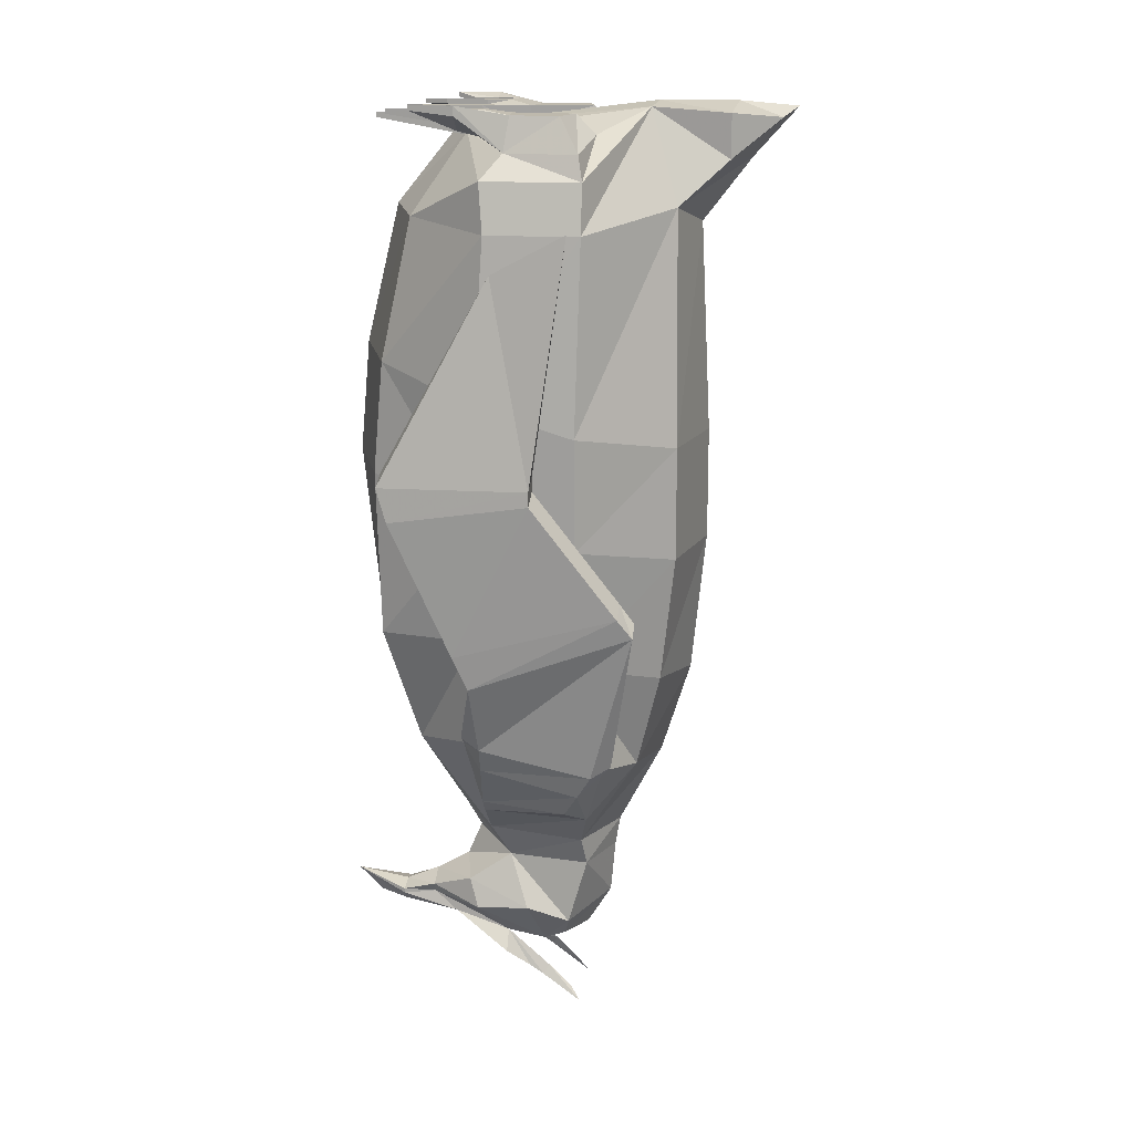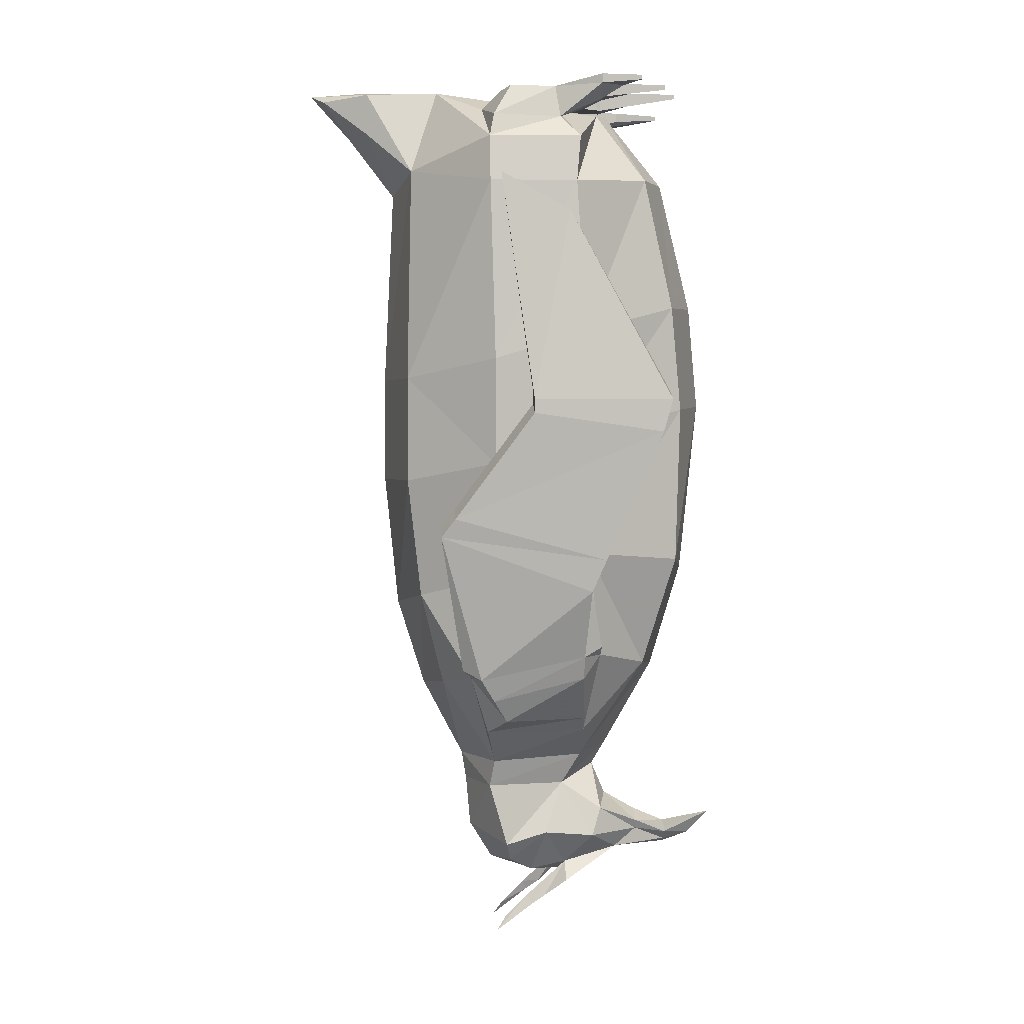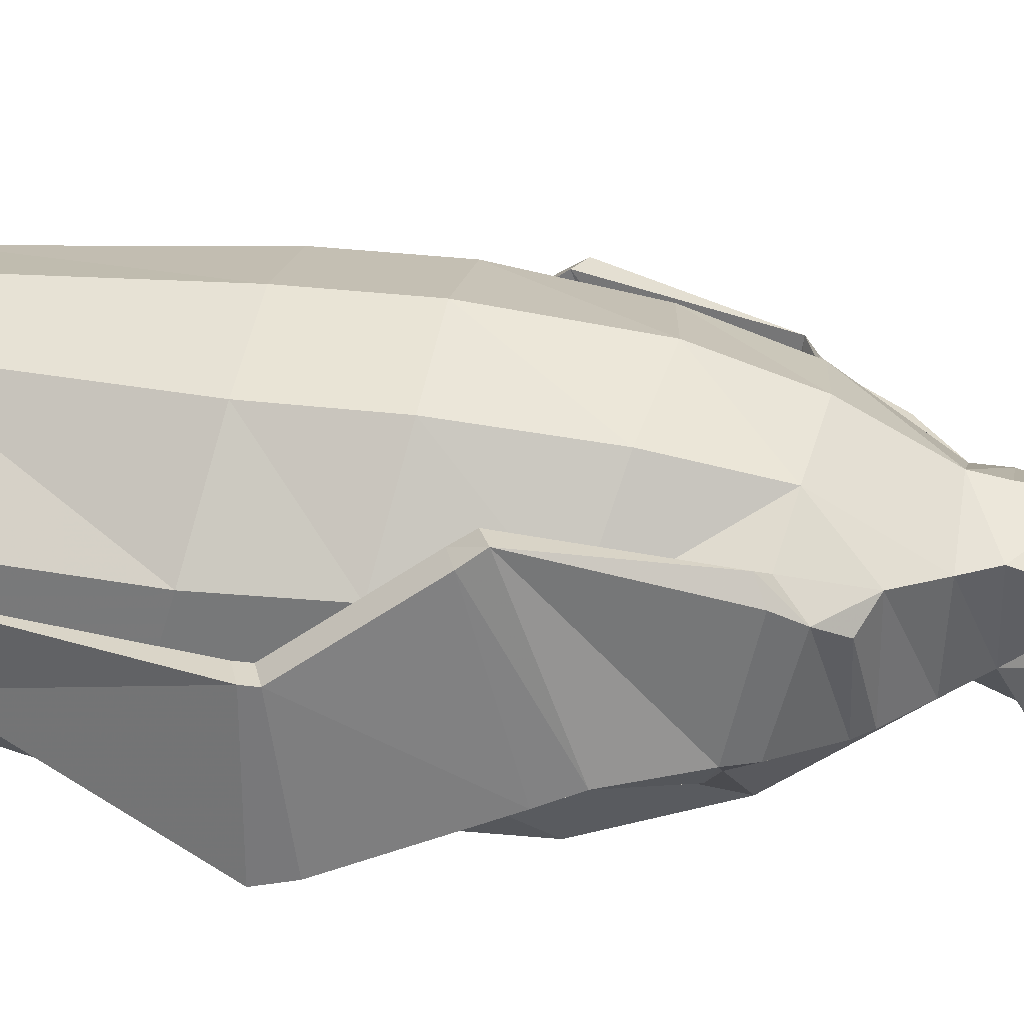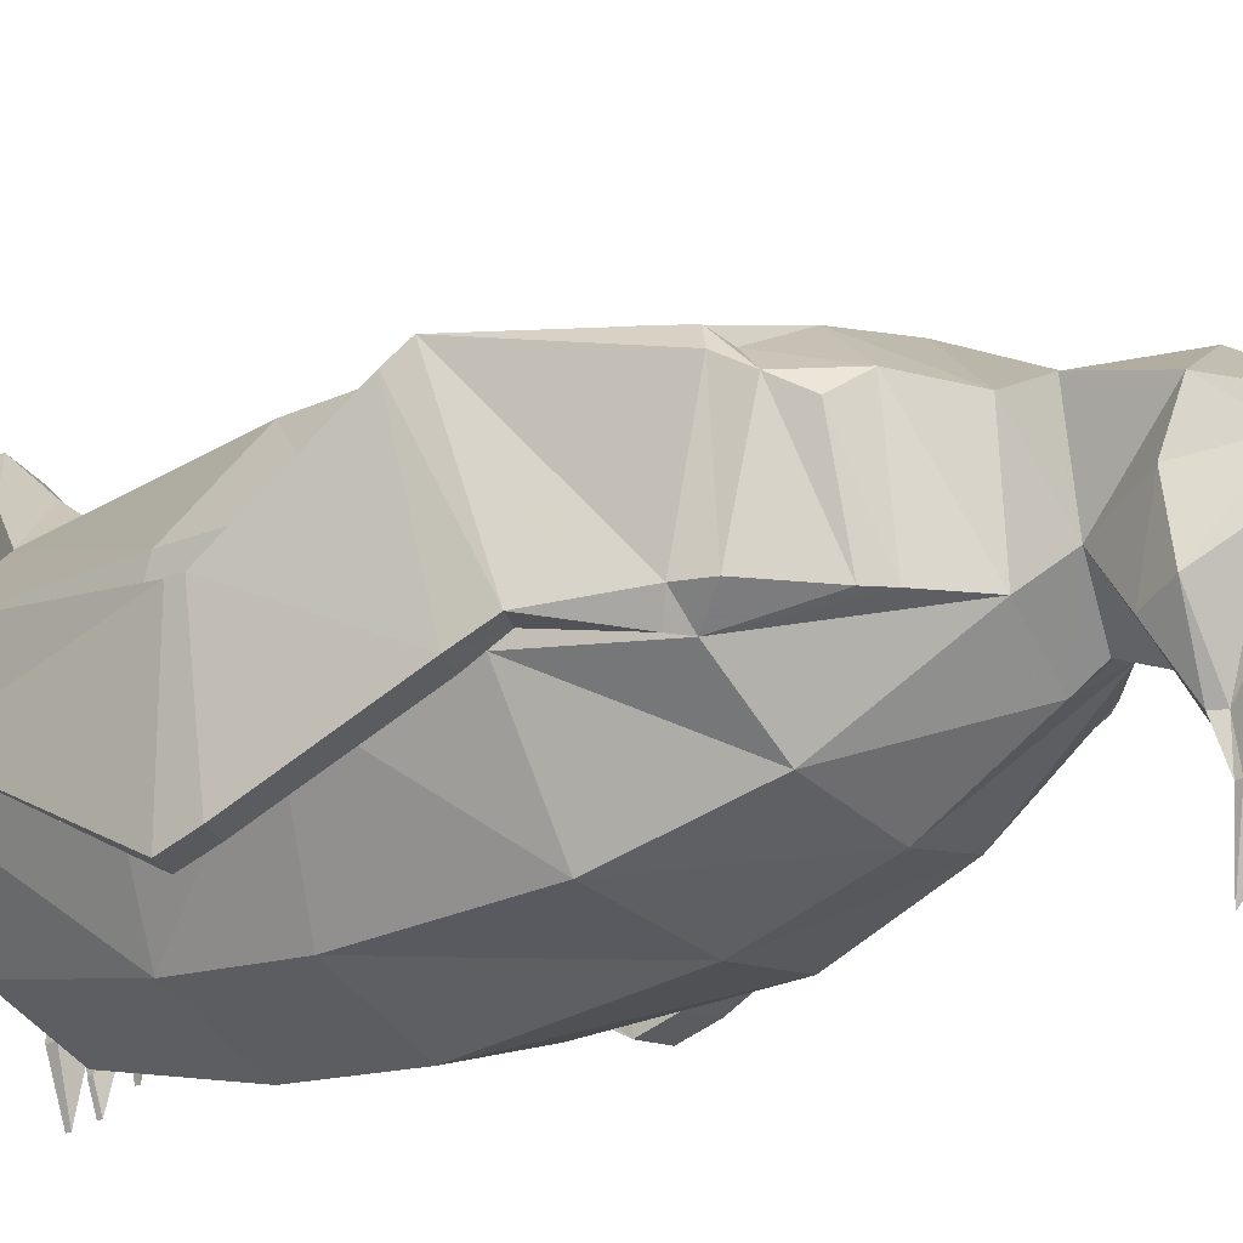
<metadata>
{"format":"obj","ext":"obj","renderer":"f3d","projection":"perspective","resolution":1024,"background":"white","views":[{"elev":15.3,"azim":-82.6,"up":"+Y"},{"elev":2.3,"azim":86.0,"up":"+Y"},{"elev":30.8,"azim":-80.1,"up":"+Z"},{"elev":-22.1,"azim":-51.3,"up":"+Z"}]}
</metadata>
<code>
v -0.07812 -1.422 -0.05469
v -0.0625 -1.453 -0.01562
v -0.05469 -1.391 -0.05469
v -0.03906 -1.367 -0.1484
v -0.05469 -1.453 0.01562
v -0.0625 -1.469 0.007812
v -0.0625 -1.516 0.07031
v -0.05469 -1.492 0.05469
v -0.1719 -1.133 0.09375
v -0.1484 -1.133 -0.07812
v -0.08594 -1.188 -0.07812
v -0.1094 -1.195 0.07812
v -0.125 -1.047 0.1719
v -0.2109 -1.031 0.125
v -0.2344 -1.07 0.08594
v -0.2109 -1.109 0.0625
v -0.1719 -1.109 -0.07812
v -0.2109 -0.9922 -0.1016
v -0.125 -1.016 -0.1875
v 0 -1.18 -0.1328
v -0.07031 -1.242 -0.04688
v -0.09375 -1.242 0.08594
v 0 -1.195 0.1328
v 0 -1.062 0.2031
v 0 -0.9141 0.25
v -0.1484 -0.8906 0.2109
v -0.2422 -0.8516 0.07812
v -0.2344 -0.9766 -0.1016
v -0.2344 -1.016 0.1406
v -0.25 -1.031 0.1094
v -0.2344 -1.031 -0.07031
v 0 -1.031 -0.2188
v 0.08594 -1.188 -0.07812
v 0.07031 -1.242 -0.04688
v 0 -1.219 -0.1094
v 0 -1.273 -0.1328
v -0.07812 -1.289 -0.1172
v -0.1016 -1.328 -0.01562
v -0.09375 -1.352 0.05469
v 0 -1.328 0.1172
v 0 -1.242 0.125
v 0.09375 -1.242 0.08594
v 0.1094 -1.195 0.07812
v 0.125 -1.047 0.1719
v 0.1484 -0.8906 0.2109
v 0.1641 -0.6875 0.2344
v 0 -0.6875 0.2734
v -0.1641 -0.6875 0.2344
v -0.2656 -0.6562 0.08594
v -0.2422 -0.8125 -0.07812
v -0.1562 -0.8281 -0.2422
v 0 -0.8516 -0.2734
v 0.125 -1.016 -0.1875
v 0.1484 -1.133 -0.07812
v 0.09375 -1.352 0.05469
v 0.1016 -1.328 -0.01562
v 0.09375 -1.336 -0.1016
v 0.07812 -1.289 -0.1172
v 0.03906 -1.32 -0.1875
v 0 -1.305 -0.1875
v -0.03906 -1.32 -0.1875
v -0.09375 -1.336 -0.1016
v -0.04688 -1.406 0.007812
v -0.07031 -1.383 0.04688
v 0 -1.391 0.07812
v 0 -0.1719 0.2578
v -0.1172 -0.1406 0.2266
v -0.1641 -0.5078 0.2344
v 0 -0.5078 0.2734
v 0.1172 -0.1406 0.2266
v 0.07812 -0.07031 0.3047
v 0 -0.07031 0.3359
v -0.07812 -0.07031 0.3047
v -0.05469 0.007812 0.1797
v -0.2578 -0.1719 0.09375
v -0.2734 -0.4766 0.08594
v 0.1641 -0.5078 0.2344
v 0.2578 -0.1719 0.09375
v 0.2422 -0.09375 0.09375
v 0.05469 0.007812 0.1797
v 0.07812 0 0.3047
v 0.03906 -0.007812 0.3828
v 0 0.007812 0.4062
v -0.03906 -0.007812 0.3828
v -0.07812 0 0.3047
v 0 0.01562 0.1875
v 0 -0.02344 -0.1328
v -0.0625 -0.03125 -0.1094
v -0.125 -0.03125 0.1016
v -0.2422 -0.09375 0.09375
v -0.2578 -0.1719 -0.05469
v -0.2734 -0.4297 -0.07031
v -0.2656 -0.6094 -0.07031
v -0.1562 -0.5625 -0.25
v 0 -0.5547 -0.3047
v 0.1562 -0.8281 -0.2422
v 0.2422 -0.8125 -0.07812
v 0.2109 -0.9922 -0.1016
v 0.2344 -1.031 -0.07031
v 0.1719 -1.109 -0.07812
v 0.1719 -1.133 0.09375
v 0.2109 -1.031 0.125
v 0.2422 -0.8516 0.07812
v 0.2656 -0.6562 0.08594
v -0.1406 -0.1562 -0.1875
v 0 -0.1484 -0.2344
v 0 -0.375 -0.2891
v -0.1562 -0.3828 -0.2344
v -0.2422 -0.09375 -0.0625
v 0.1406 -0.1562 -0.1875
v 0.1562 -0.3828 -0.2344
v 0.1562 -0.5625 -0.25
v -0.2031 -0.05469 -0.03125
v -0.1016 -0.03125 -0.03906
v -0.1016 0 -0.03125
v -0.125 0 0.07031
v -0.2266 -0.05469 0.08594
v -0.1953 0 0.05469
v -0.1875 0 -0.02344
v -0.2266 0.01562 -0.1016
v -0.2266 0 -0.1016
v -0.1875 -0.03125 -0.07031
v -0.1406 -0.03125 -0.07812
v -0.125 -0.03125 -0.1094
v -0.08594 -0.03125 -0.1094
v -0.08594 0 -0.1094
v -0.1406 0.007812 -0.07031
v 0 -1.414 0.007812
v 0.07031 -1.383 0.04688
v 0.04688 -1.406 0.007812
v 0.05469 -1.391 -0.05469
v 0.03906 -1.367 -0.1484
v 0.03125 -1.336 -0.1875
v 0.03125 -1.344 -0.2422
v 0.03125 -1.336 -0.2422
v 0 -1.328 -0.2422
v -0.03125 -1.336 -0.2422
v -0.03125 -1.336 -0.1875
v 0 -1.414 -0.05469
v 0 -1.375 -0.1484
v -0.03125 -1.344 -0.2422
v -0.01562 -1.359 -0.2422
v 0 -1.367 -0.2422
v 0.07812 -1.422 -0.05469
v 0.0625 -1.453 -0.01562
v 0 -1.312 -0.3281
v 0 -1.352 -0.2891
v 0.01562 -1.359 -0.2422
v -0.25 -0.9922 -0.07031
v -0.2969 -0.875 -0.07812
v -0.2656 -0.8594 -0.07812
v -0.2656 -0.7656 0.1797
v -0.2969 -0.7812 0.1797
v 0 0.01562 0.3125
v 0.0625 -0.03125 -0.1094
v 0.2578 -0.1719 -0.05469
v 0.2734 -0.4297 -0.07031
v 0.2656 -0.6094 -0.07031
v -0.1797 0.007812 -0.0625
v -0.1953 0.007812 -0.1016
v -0.2031 0.007812 -0.1406
v -0.2188 0.01562 -0.1719
v -0.2188 0.007812 -0.1719
v -0.1953 -0.02344 -0.1016
v -0.1797 0.007812 -0.1094
v -0.1797 -0.01562 -0.1094
v -0.1406 -0.01562 -0.1094
v -0.125 0 -0.1094
v -0.1172 0 -0.2422
v -0.1172 -0.007812 -0.2422
v -0.08594 -0.01562 -0.1641
v -0.08594 0 -0.1641
v -0.1406 0.007812 -0.1094
v -0.1484 0.007812 -0.1797
v -0.1641 0.007812 -0.2188
v -0.1641 0 -0.2188
v -0.1484 0 -0.1797
v -0.2031 0 -0.1406
v 0.2734 -0.4766 0.08594
v 0.2422 -0.09375 -0.0625
v 0.2031 -0.05469 -0.03125
v 0.2266 -0.05469 0.08594
v 0.125 -0.03125 0.1016
v 0.1016 -0.03125 -0.03906
v 0.2344 -1.016 0.1406
v 0.2344 -0.9766 -0.1016
v 0.25 -0.9922 -0.07031
v 0.2344 -1.07 0.08594
v 0.2109 -1.109 0.0625
v 0.25 -1.031 0.1094
v 0.2969 -0.7812 0.1797
v 0.2656 -0.7656 0.1797
v 0.2656 -0.8594 -0.07812
v 0.2969 -0.875 -0.07812
v 0.1406 -0.03125 -0.07812
v 0.1875 -0.03125 -0.07031
v 0.1953 -0.02344 -0.1016
v 0.2266 0 -0.1016
v 0.1875 0 -0.02344
v 0.1953 0 0.05469
v 0.125 0 0.07031
v 0.1016 0 -0.03125
v 0.08594 0 -0.1094
v 0.08594 -0.03125 -0.1094
v 0.125 -0.03125 -0.1094
v 0.1406 0.007812 -0.07031
v 0.1406 0.007812 -0.1094
v 0.1406 -0.01562 -0.1094
v 0.1797 -0.01562 -0.1094
v 0.1797 0.007812 -0.0625
v 0.1953 0.007812 -0.1016
v 0.2031 0.007812 -0.1406
v 0.2031 0 -0.1406
v 0.2188 0.007812 -0.1719
v 0.2266 0.01562 -0.1016
v 0.125 0 -0.1094
v 0.1172 0 -0.2422
v 0.08594 0 -0.1641
v 0.08594 -0.01562 -0.1641
v 0.1172 -0.007812 -0.2422
v 0.1797 0.007812 -0.1094
v 0.1641 0.007812 -0.2188
v 0.1484 0.007812 -0.1797
v 0.1484 0 -0.1797
v 0.1641 0 -0.2188
v 0.2188 0.01562 -0.1719
v 0.3047 -0.8203 -0.1016
v 0.3047 -0.75 0.1562
v 0.2656 -0.7344 0.1562
v 0.2656 -0.8047 -0.1016
v 0.2891 -0.5859 -0.1953
v 0.3281 -0.6016 -0.1953
v 0.3281 -0.5703 0.02344
v 0.2891 -0.5547 0.02344
v 0.2891 -0.5312 0.02344
v 0.2891 -0.5312 -0.2109
v 0.3281 -0.5469 -0.2109
v 0.3281 -0.5469 0.02344
v 0.3047 -0.1641 0.07812
v 0.2969 -0.2266 -0.03906
v -0.3047 -0.75 0.1562
v -0.3047 -0.8203 -0.1016
v -0.2656 -0.8047 -0.1016
v -0.2656 -0.7344 0.1562
v -0.2891 -0.5547 0.02344
v -0.3281 -0.5703 0.02344
v -0.3281 -0.6016 -0.1953
v -0.2891 -0.5859 -0.1953
v -0.2891 -0.5312 -0.2109
v -0.2891 -0.5312 0.02344
v -0.3281 -0.5469 0.02344
v -0.3281 -0.5469 -0.2109
v -0.2969 -0.2266 -0.03906
v -0.3047 -0.1641 0.07812
v 0.05469 -1.453 0.01562
v 0.0625 -1.469 0.007812
v 0.0625 -1.516 0.07031
v 0.05469 -1.492 0.05469
f 1 2 3
f 1 3 2
f 2 3 5
f 2 5 6
f 2 6 3
f 3 6 5
f 5 6 7
f 5 7 8
f 5 8 6
f 6 8 7
f 11 20 21
f 20 33 34
f 131 144 145
f 131 145 144
f 145 131 255
f 145 255 256
f 145 256 131
f 131 256 255
f 255 256 257
f 255 257 258
f 255 258 256
f 256 258 257
f 1 3 4
f 1 4 3
f 20 34 35
f 20 35 21
f 21 38 39
f 34 55 56
f 131 132 144
f 131 144 132
f 9 10 11
f 9 11 12
f 9 12 13
f 9 13 14
f 9 14 15
f 9 15 16
f 9 16 10
f 10 16 17
f 10 17 18
f 11 21 12
f 12 21 22
f 12 22 23
f 12 23 24
f 12 24 13
f 13 24 25
f 13 25 26
f 13 26 27
f 13 27 14
f 14 27 18
f 14 29 15
f 15 29 30
f 15 30 31
f 15 31 17
f 15 17 16
f 23 42 43
f 23 43 44
f 23 44 24
f 24 44 45
f 24 45 25
f 25 45 46
f 25 46 47
f 25 47 26
f 26 47 48
f 26 48 27
f 27 48 49
f 27 49 50
f 27 50 18
f 33 54 43
f 33 43 42
f 33 42 34
f 68 49 48
f 68 48 69
f 69 48 47
f 69 47 77
f 49 93 50
f 54 98 99
f 54 99 100
f 54 100 101
f 54 101 43
f 43 101 102
f 43 102 44
f 44 102 45
f 45 102 103
f 45 103 104
f 45 104 46
f 46 104 77
f 46 77 47
f 17 31 18
f 18 31 149
f 18 149 28
f 28 149 150
f 28 150 151
f 29 153 30
f 30 153 149
f 30 149 31
f 158 104 103
f 158 103 97
f 97 103 102
f 97 102 98
f 98 186 187
f 98 187 99
f 99 187 188
f 99 188 189
f 99 189 100
f 100 189 101
f 101 189 102
f 102 189 188
f 102 188 190
f 102 190 185
f 185 190 191
f 186 193 187
f 187 193 194
f 187 194 190
f 187 190 188
f 190 194 191
f 191 194 227
f 191 227 228
f 193 230 194
f 194 230 227
f 227 230 231
f 227 231 232
f 227 232 228
f 228 232 233
f 231 236 232
f 232 236 237
f 236 240 237
f 149 153 150
f 150 153 241
f 150 241 242
f 150 242 151
f 151 242 243
f 241 246 242
f 242 246 247
f 242 247 243
f 243 247 248
f 247 252 248
f 248 252 249
f 249 252 253
f 10 18 11
f 11 18 19
f 11 19 20
f 20 19 32
f 20 32 33
f 18 50 19
f 19 50 51
f 19 51 32
f 32 51 52
f 32 52 53
f 32 53 33
f 33 53 54
f 50 93 51
f 51 93 94
f 51 94 52
f 52 94 95
f 52 95 96
f 52 96 53
f 53 96 97
f 53 97 98
f 53 98 54
f 107 111 112
f 107 112 95
f 107 95 108
f 108 95 94
f 108 94 93
f 28 151 29
f 29 151 152
f 29 152 153
f 111 158 112
f 112 158 97
f 112 97 96
f 112 96 95
f 185 191 192
f 185 192 186
f 186 192 193
f 191 228 192
f 192 228 229
f 192 229 193
f 193 229 230
f 228 233 229
f 229 233 234
f 229 234 230
f 230 234 231
f 231 234 235
f 231 235 236
f 233 238 234
f 234 238 235
f 235 238 239
f 235 239 236
f 236 239 240
f 151 243 152
f 152 243 244
f 152 244 153
f 153 244 241
f 241 244 245
f 241 245 246
f 243 248 244
f 244 248 245
f 245 248 249
f 245 249 250
f 245 250 246
f 246 250 251
f 249 253 250
f 250 253 254
f 250 254 251
f 14 18 28
f 14 28 29
f 66 70 71
f 66 71 72
f 66 72 67
f 67 72 73
f 67 73 74
f 67 74 75
f 70 78 79
f 70 79 80
f 70 80 81
f 70 81 71
f 71 81 82
f 71 82 72
f 72 82 83
f 72 83 73
f 73 83 84
f 73 84 85
f 73 85 74
f 74 89 90
f 74 90 75
f 75 90 91
f 91 90 109
f 109 90 113
f 89 117 90
f 90 117 113
f 78 156 180
f 78 180 79
f 79 180 181
f 79 181 182
f 79 182 183
f 79 183 80
f 98 102 185
f 98 185 186
f 237 240 238
f 238 240 239
f 251 254 253
f 251 253 252
f 21 35 36
f 21 36 37
f 21 37 38
f 34 56 57
f 34 57 58
f 34 58 35
f 35 58 36
f 36 58 59
f 36 59 60
f 36 60 37
f 37 60 61
f 37 61 62
f 37 62 38
f 38 62 63
f 38 63 39
f 39 63 64
f 39 64 40
f 40 64 65
f 40 65 55
f 65 64 63
f 65 63 128
f 65 128 129
f 65 129 55
f 55 129 56
f 56 129 130
f 56 130 131
f 56 131 57
f 57 131 132
f 57 132 133
f 57 133 58
f 58 133 59
f 61 138 62
f 62 138 3
f 62 3 63
f 63 3 128
f 128 3 139
f 128 139 130
f 128 130 129
f 3 138 4
f 3 4 139
f 139 4 140
f 139 140 131
f 139 131 130
f 140 132 131
f 21 39 22
f 22 39 40
f 22 40 41
f 22 41 23
f 23 41 42
f 34 42 55
f 40 55 42
f 40 42 41
f 59 135 136
f 59 136 60
f 60 136 61
f 61 136 137
f 138 141 4
f 4 141 142
f 4 142 140
f 140 142 143
f 140 143 132
f 141 146 142
f 142 146 147
f 142 147 143
f 143 147 148
f 143 148 132
f 132 148 133
f 133 148 134
f 134 148 147
f 134 147 146
f 66 67 68
f 66 68 69
f 66 69 70
f 67 75 76
f 67 76 68
f 68 76 49
f 69 77 70
f 70 77 78
f 75 91 92
f 75 92 76
f 76 92 93
f 76 93 49
f 77 179 78
f 78 179 156
f 179 157 156
f 157 179 158
f 158 179 104
f 77 104 179
f 232 237 233
f 233 237 238
f 246 251 247
f 247 251 252
f 74 85 86
f 74 86 87
f 74 87 88
f 74 88 89
f 105 91 109
f 105 109 88
f 105 88 106
f 106 88 87
f 106 87 110
f 109 113 88
f 88 113 114
f 88 114 89
f 85 154 86
f 86 154 80
f 86 80 155
f 86 155 87
f 87 155 110
f 110 155 156
f 84 83 154
f 84 154 85
f 80 183 155
f 155 183 184
f 155 180 156
f 154 81 80
f 81 154 83
f 81 83 82
f 105 106 107
f 105 107 108
f 105 108 91
f 106 110 111
f 106 111 107
f 108 93 92
f 108 92 91
f 110 156 157
f 110 157 111
f 111 157 158
f 155 184 180
f 184 181 180
f 89 114 115
f 89 115 116
f 89 116 117
f 113 117 118
f 113 118 119
f 113 119 120
f 113 120 121
f 113 121 122
f 113 122 114
f 114 122 123
f 114 123 124
f 114 124 125
f 114 125 115
f 115 125 126
f 115 126 127
f 115 127 119
f 115 119 116
f 116 119 118
f 116 118 117
f 119 127 159
f 119 159 160
f 119 160 120
f 121 164 122
f 122 164 159
f 122 159 165
f 122 165 166
f 122 166 123
f 123 166 167
f 123 167 127
f 123 127 168
f 123 168 124
f 126 168 127
f 127 167 173
f 127 173 159
f 159 173 165
f 164 160 159
f 181 184 195
f 181 195 196
f 181 196 197
f 181 197 198
f 181 198 199
f 181 199 182
f 182 199 200
f 182 200 183
f 183 200 201
f 183 201 184
f 184 201 202
f 184 202 203
f 184 203 204
f 184 204 195
f 195 204 205
f 195 205 206
f 195 206 207
f 195 207 208
f 195 208 196
f 196 208 209
f 196 209 210
f 196 210 211
f 196 211 197
f 198 215 199
f 199 215 210
f 199 210 202
f 199 202 200
f 200 202 201
f 202 210 206
f 202 206 216
f 202 216 203
f 205 216 206
f 206 210 221
f 206 221 207
f 209 221 210
f 215 211 210
f 59 133 134
f 59 134 135
f 61 137 138
f 138 137 141
f 137 136 146
f 137 146 141
f 134 146 135
f 135 146 136
f 120 160 161
f 120 161 162
f 120 162 121
f 121 162 163
f 121 163 164
f 124 168 169
f 124 169 170
f 124 170 125
f 125 170 171
f 125 171 126
f 126 171 172
f 126 172 168
f 165 173 174
f 165 174 175
f 165 175 166
f 166 175 176
f 166 176 167
f 167 176 177
f 167 177 173
f 173 177 174
f 174 177 175
f 175 177 176
f 160 164 178
f 160 178 161
f 161 178 163
f 161 163 162
f 163 178 164
f 172 171 170
f 172 170 169
f 172 169 168
f 197 211 212
f 197 212 213
f 197 213 198
f 198 213 214
f 198 214 215
f 203 216 217
f 203 217 218
f 203 218 204
f 204 218 219
f 204 219 205
f 205 219 220
f 205 220 216
f 207 221 222
f 207 222 223
f 207 223 208
f 208 223 224
f 208 224 209
f 209 224 225
f 209 225 221
f 211 215 226
f 211 226 212
f 212 226 213
f 213 226 214
f 214 226 215
f 223 222 225
f 223 225 224
f 221 225 222
f 219 218 217
f 219 217 220
f 220 217 216

</code>
